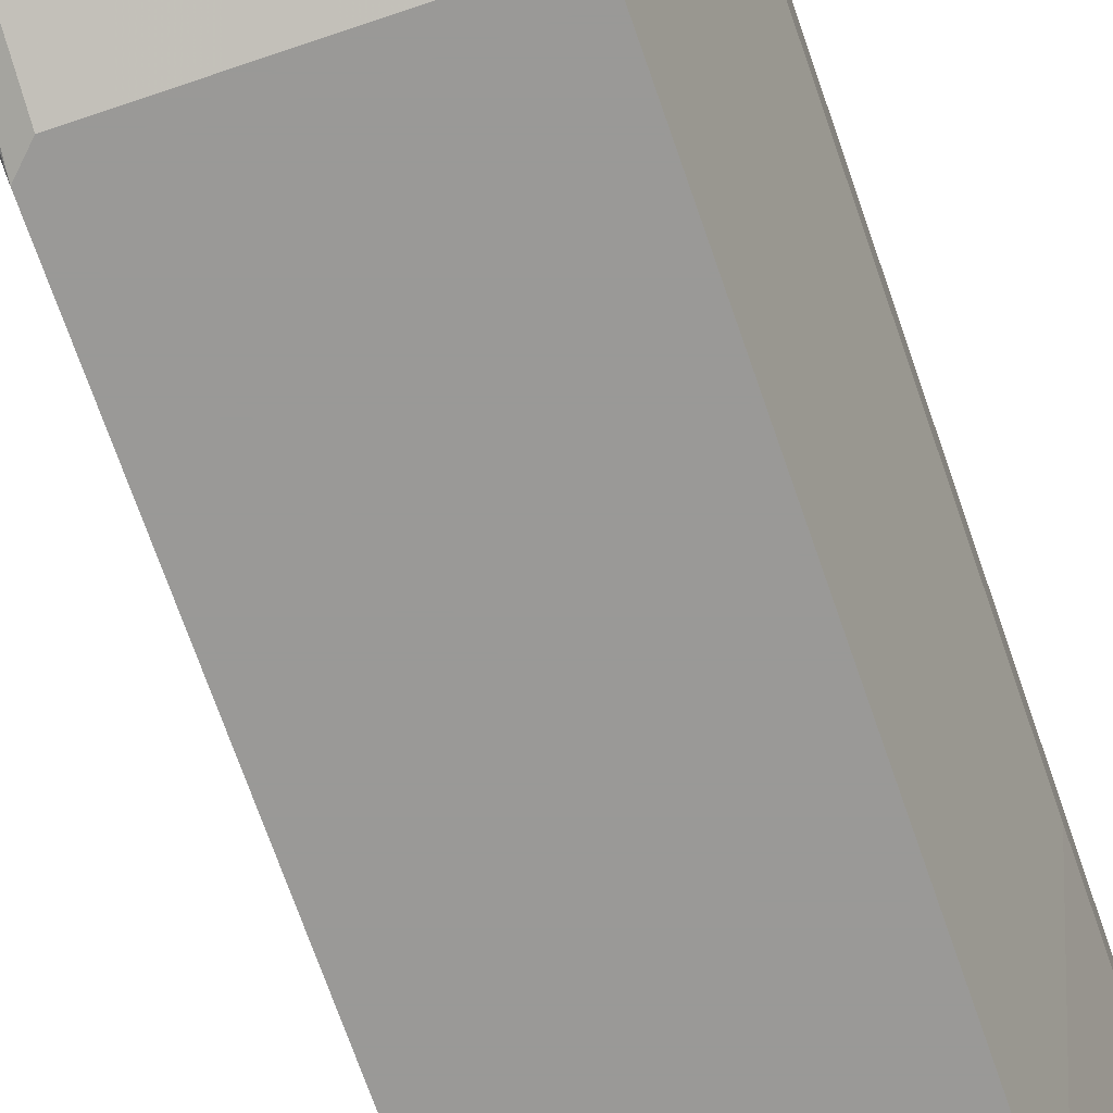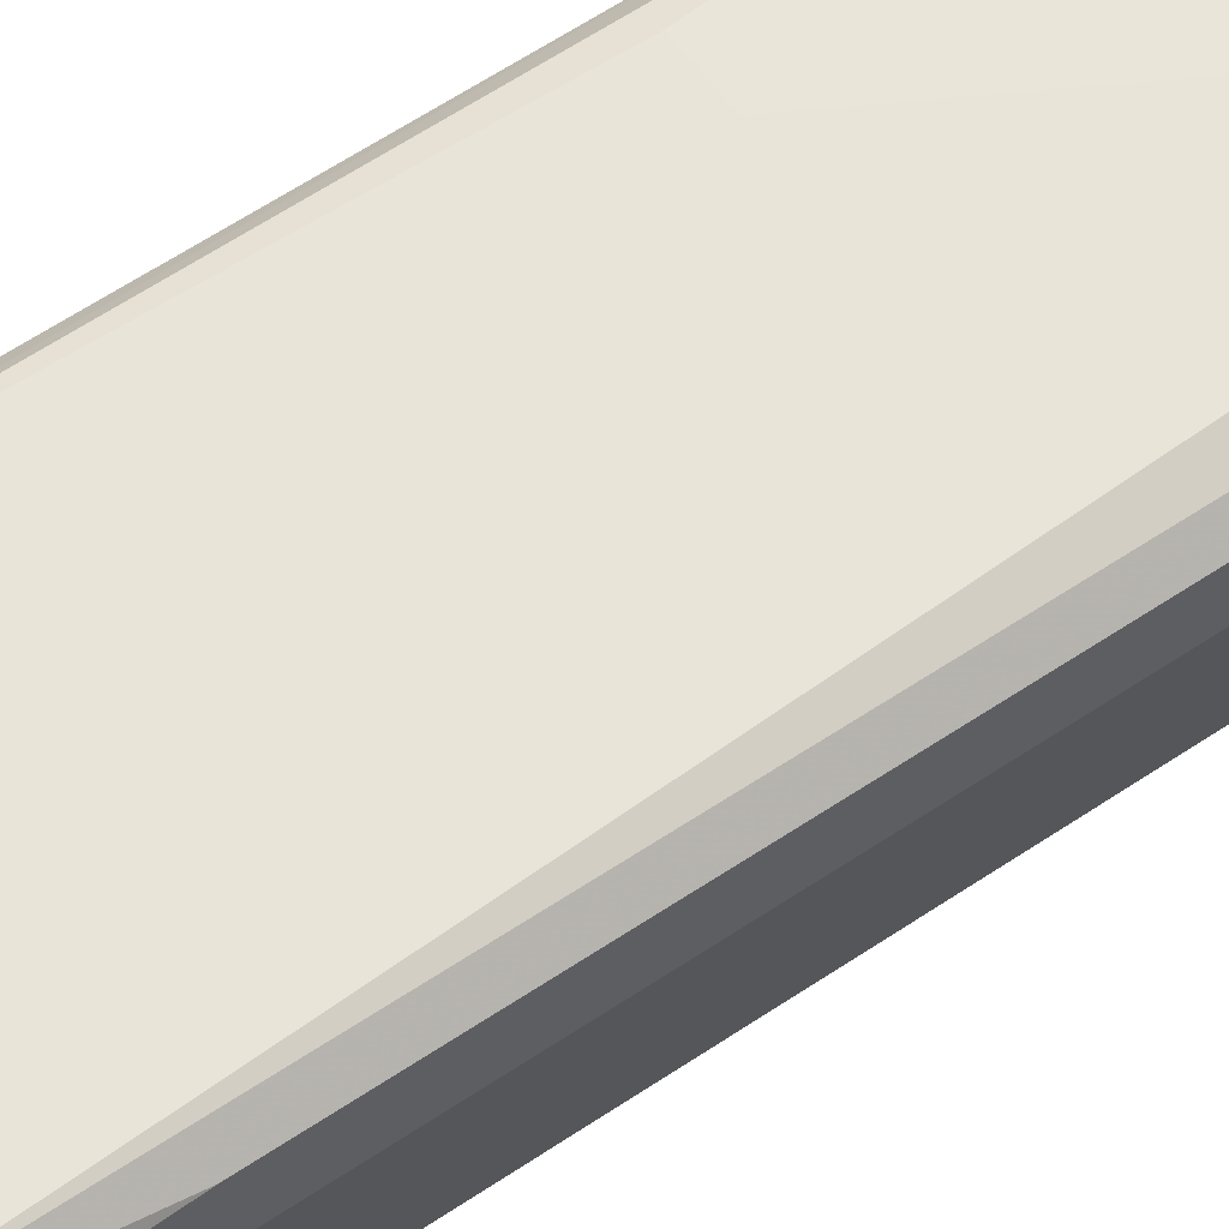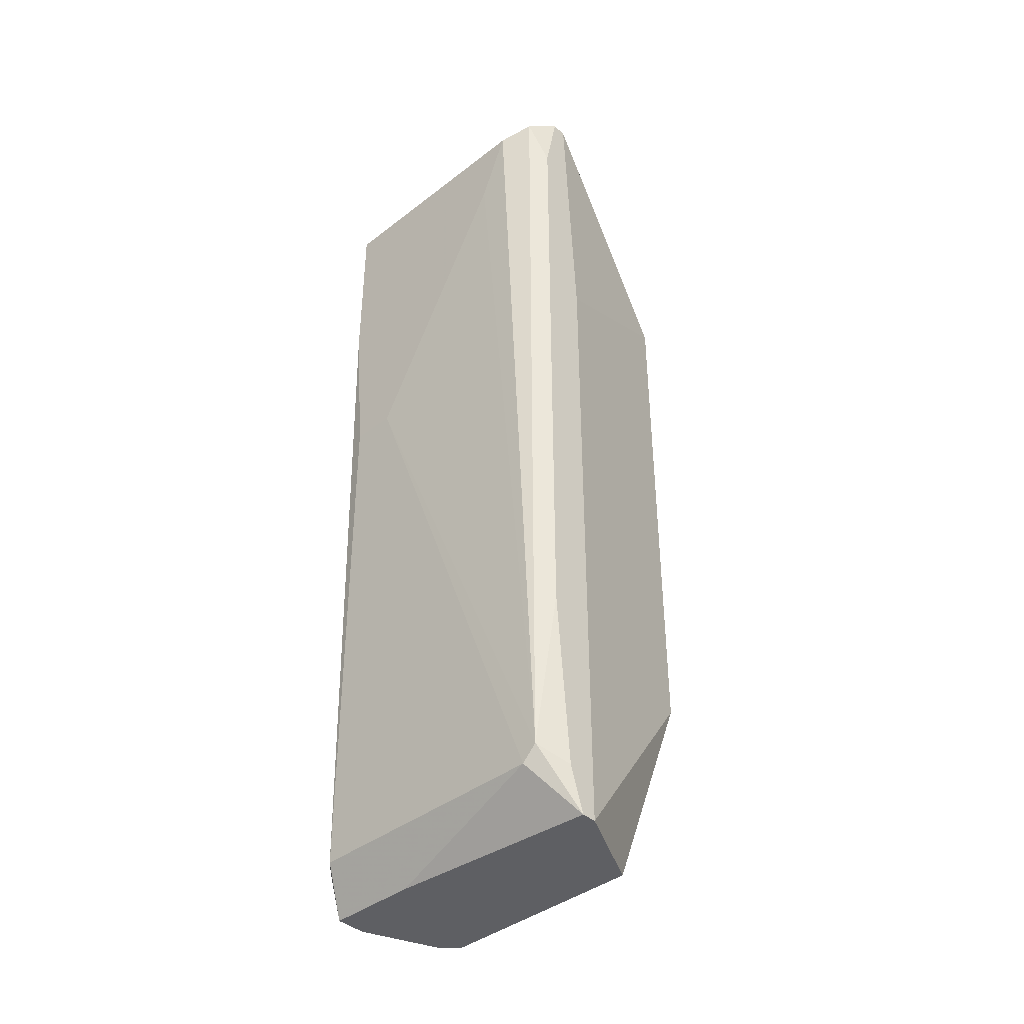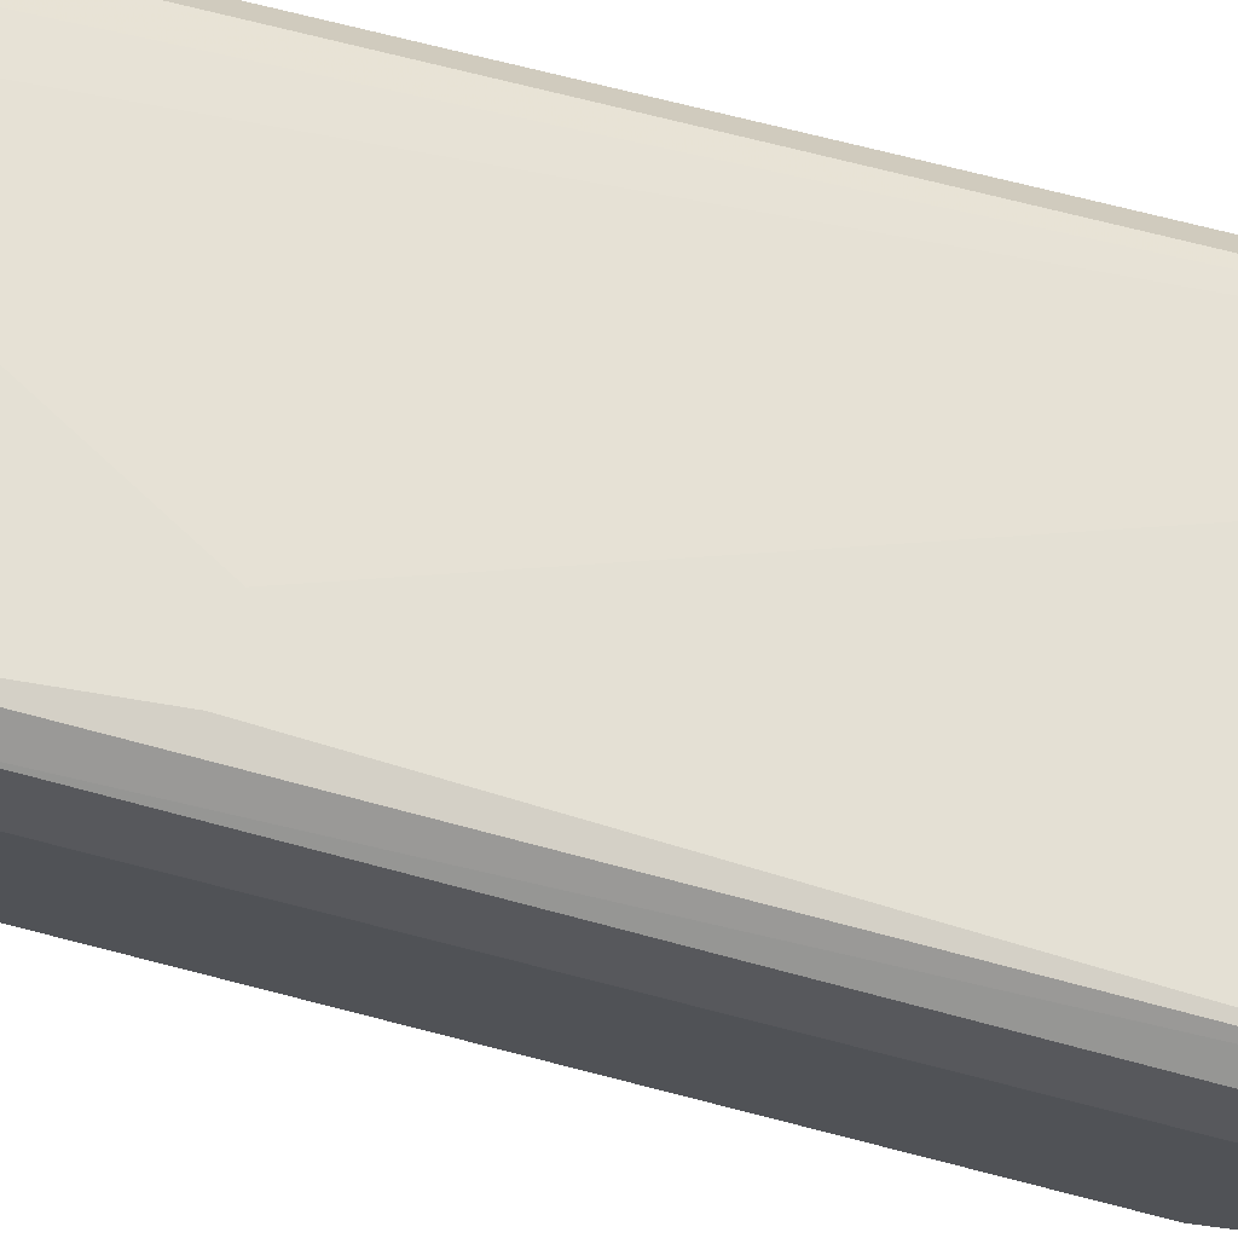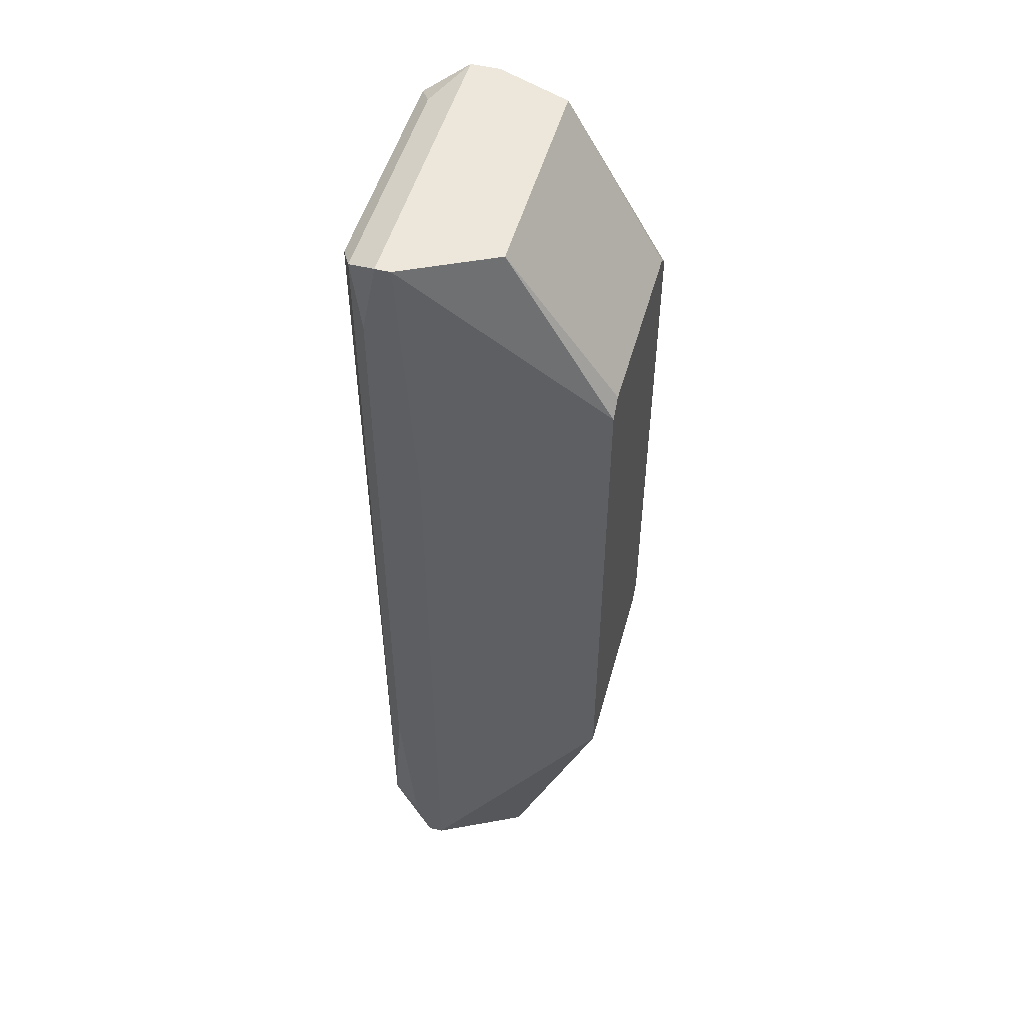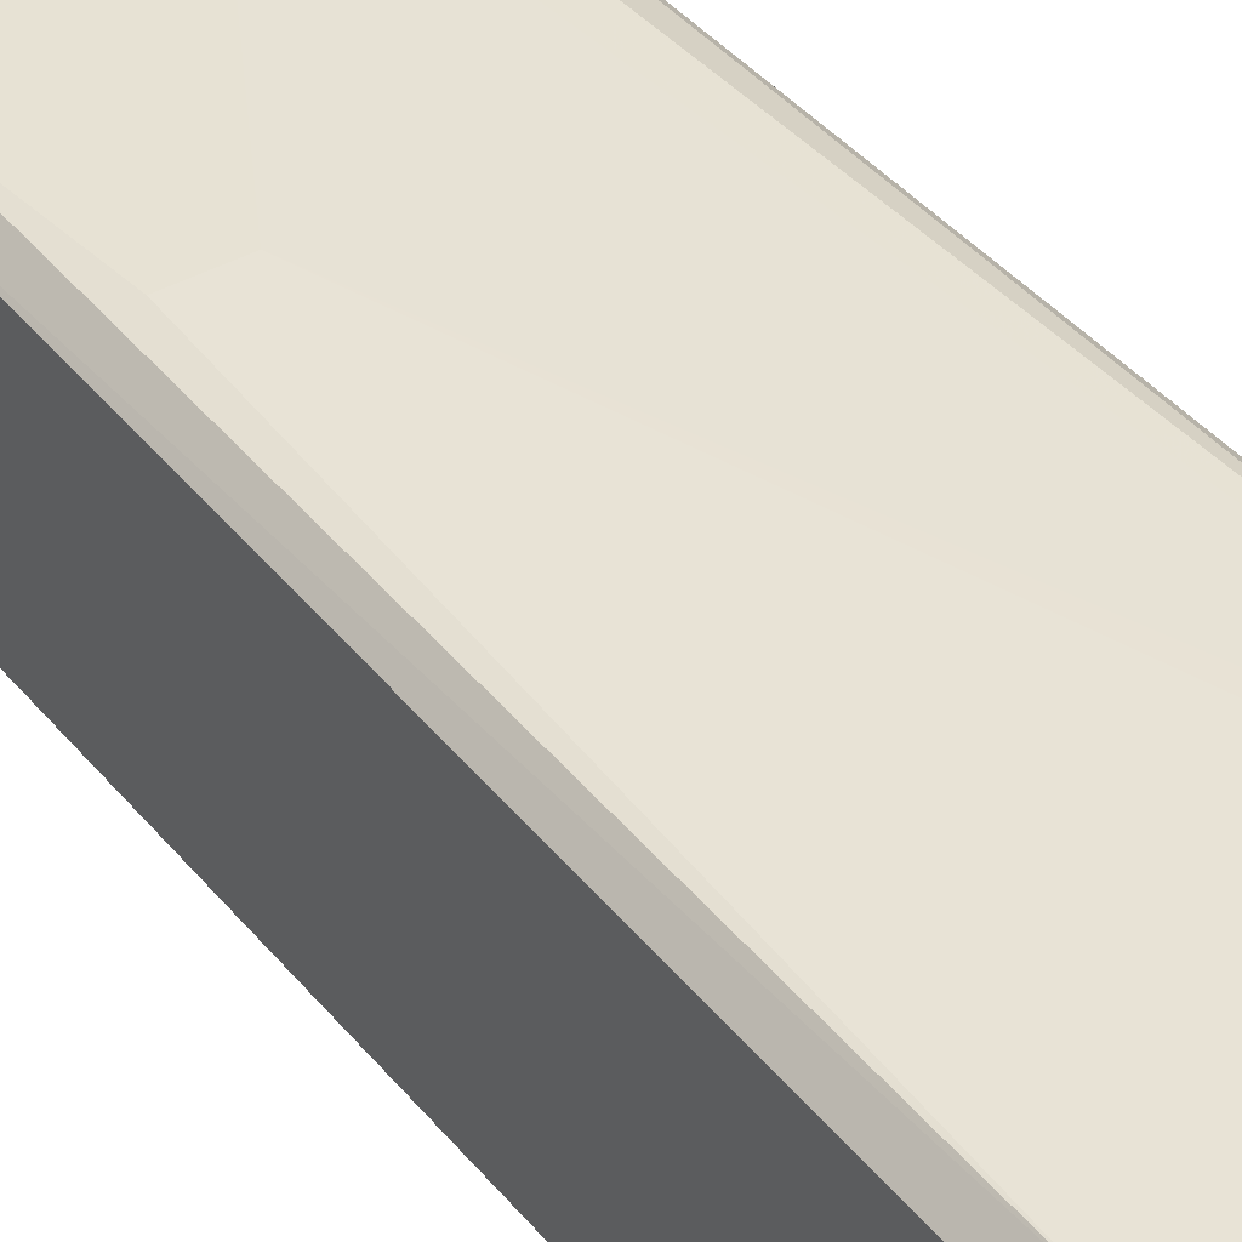
<metadata>
{"format":"obj","ext":"obj","renderer":"f3d","projection":"perspective","resolution":1024,"background":"white","views":[{"elev":-68.9,"azim":-161.1,"up":"+Y"},{"elev":58.0,"azim":-125.0,"up":"+Y"},{"elev":-40.6,"azim":-136.6,"up":"+Z"},{"elev":66.1,"azim":105.0,"up":"+Y"},{"elev":50.5,"azim":-74.7,"up":"+Z"},{"elev":39.9,"azim":145.0,"up":"+Y"}]}
</metadata>
<code>
v 0.008571 0.04079 0.01322
v 0.01241 0.008203 -0.03276
v 0.01241 0.008203 0.04006
v 0.01241 0.03887 0.05922
v 0.01241 0.01971 -0.06151
v 0.01432 0.008203 0.03814
v 0.01432 0.008203 -0.03084
v 0.01432 0.04079 0.01322
v 0.01432 0.02163 -0.06151
v 0.01432 0.02163 0.06113
v -0.02018 0.03695 0.05155
v -0.02018 0.03695 -0.03276
v -0.02018 0.03504 0.06113
v -0.02018 0.03504 -0.05577
v -0.02018 0.03312 -0.06151
v -0.02018 0.03312 0.06113
v -0.02018 0.03121 -0.06151
v -0.02018 0.03121 0.02473
v 0.006657 0.03504 -0.06151
v -0.01059 0.04079 0.04772
v -0.01826 0.03887 -0.05385
v -0.01826 0.03887 0.05922
v -0.01442 0.008203 0.03814
v -0.01442 0.008203 -0.03276
v -0.01442 0.04079 0.0573
v -0.01442 0.01971 -0.06151
v -0.01442 0.02163 0.06113
v 0.01624 0.04079 0.03431
v 0.01624 0.04079 0.0573
v 0.01624 0.03887 -0.05577
v -0.01634 0.03887 -0.05577
v -0.01251 0.008203 0.04006
v 0.01816 0.03695 -0.05577
v 0.01816 0.03504 -0.06151
v 0.01816 0.03504 0.06113
v 0.01816 0.03887 0.03046
v 0.01816 0.03887 0.0573
v 0.01816 0.03121 -0.06151
v 0.01816 0.03121 0.06113
f 15 12 14
f 39 35 13
f 35 39 34
f 32 7 6
f 7 39 6
f 7 32 24
f 34 26 17
f 26 24 17
f 39 13 27
f 26 34 5
f 24 26 5
f 6 39 10
f 39 27 10
f 27 32 10
f 24 32 23
f 17 24 23
f 32 27 23
f 25 29 1
f 34 39 38
f 39 7 38
f 5 34 38
f 13 17 18
f 17 23 18
f 17 13 11
f 35 34 36
f 34 17 15
f 17 11 15
f 13 35 22
f 25 21 22
f 29 25 22
f 11 13 22
f 21 11 22
f 30 34 31
f 21 1 31
f 1 30 31
f 15 21 31
f 27 13 16
f 23 27 16
f 13 18 16
f 18 23 16
f 32 6 3
f 6 10 3
f 10 32 3
f 11 21 12
f 15 11 12
f 7 24 2
f 5 7 2
f 24 5 2
f 1 29 8
f 30 1 8
f 7 5 9
f 38 7 9
f 5 38 9
f 34 30 33
f 36 34 33
f 30 36 33
f 29 35 37
f 35 36 37
f 36 29 37
f 29 36 28
f 36 30 28
f 8 29 28
f 30 8 28
f 34 15 19
f 31 34 19
f 15 31 19
f 35 29 4
f 22 35 4
f 29 22 4
f 21 25 20
f 1 21 20
f 25 1 20
f 21 15 14
f 12 21 14

</code>
